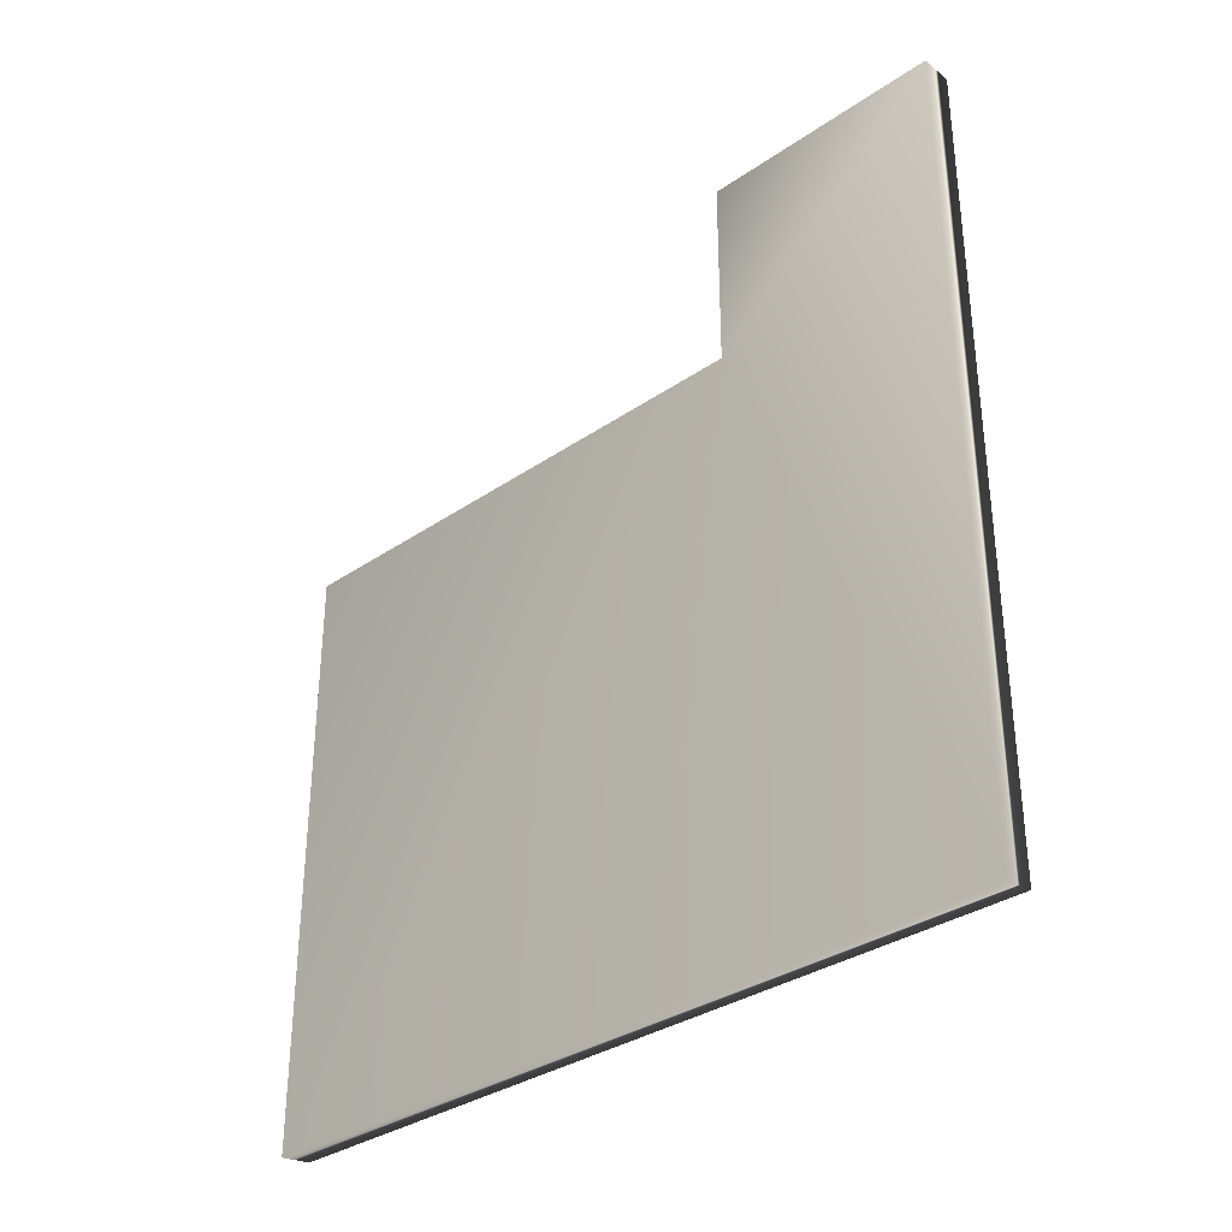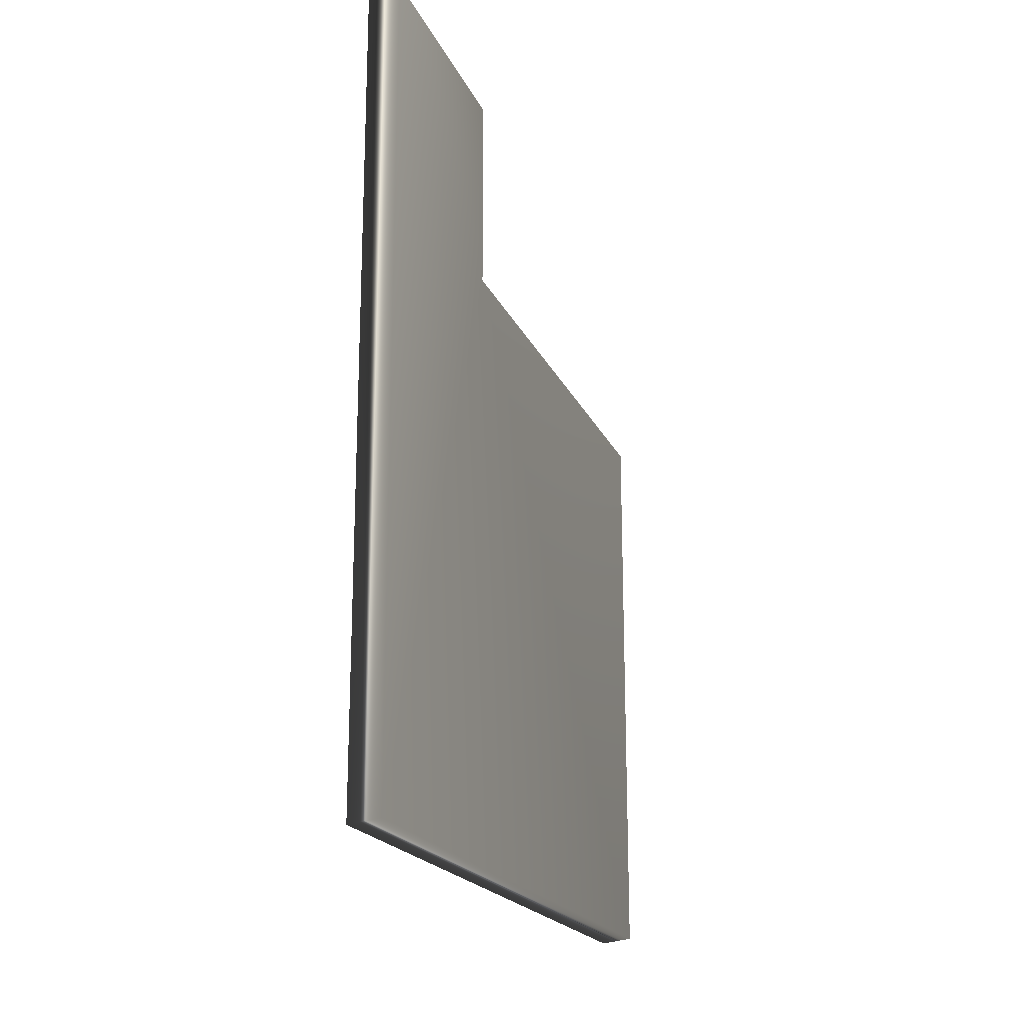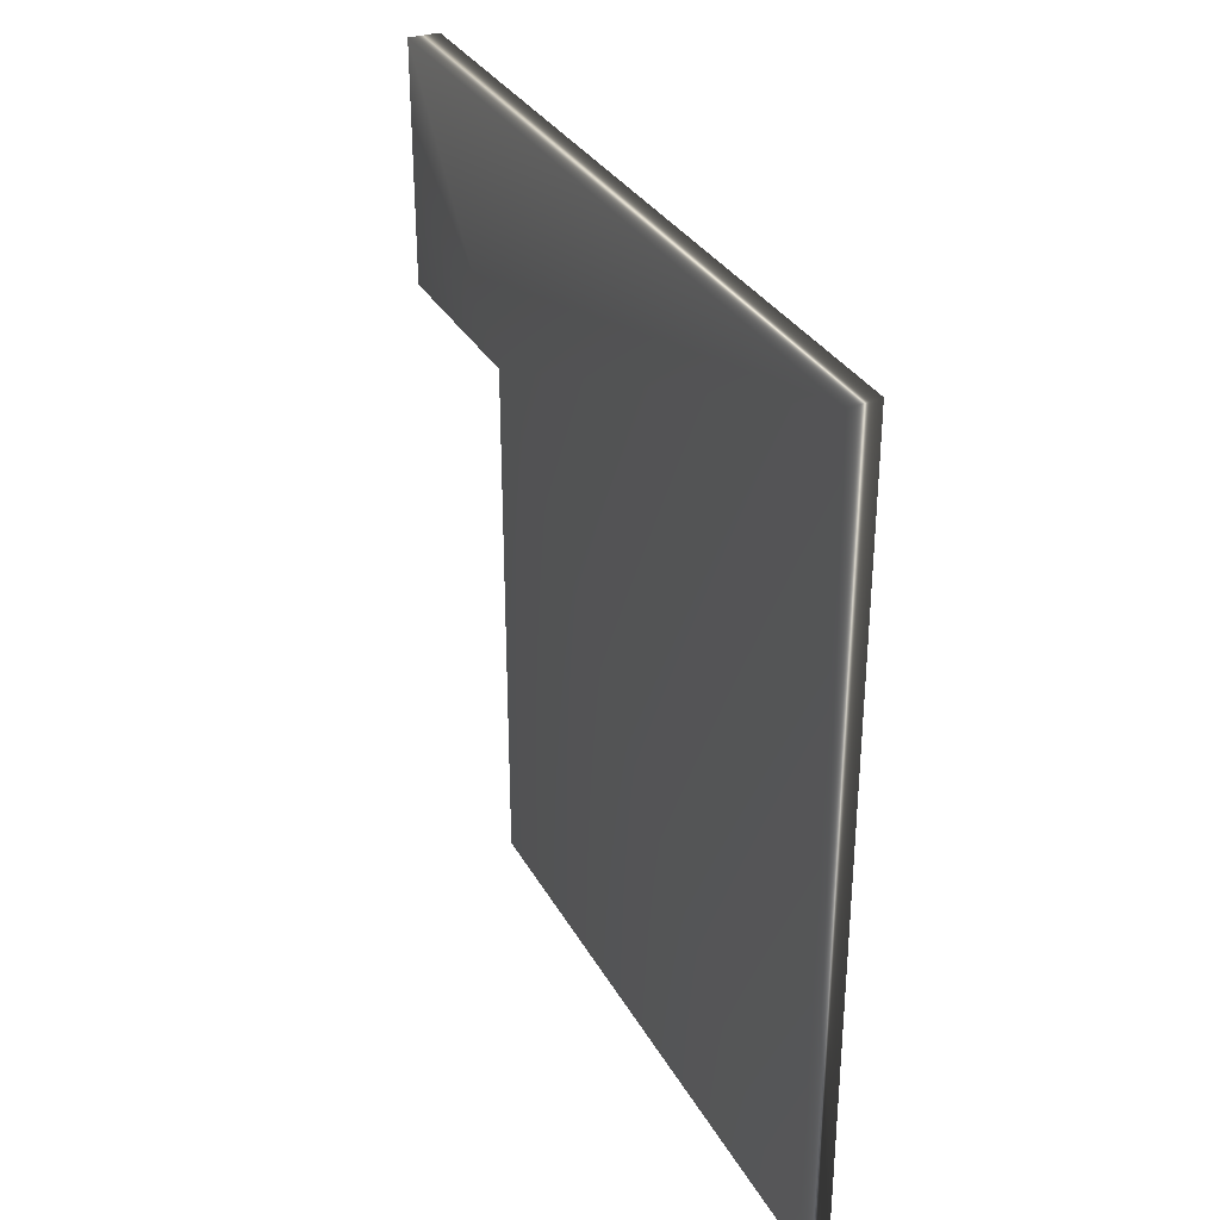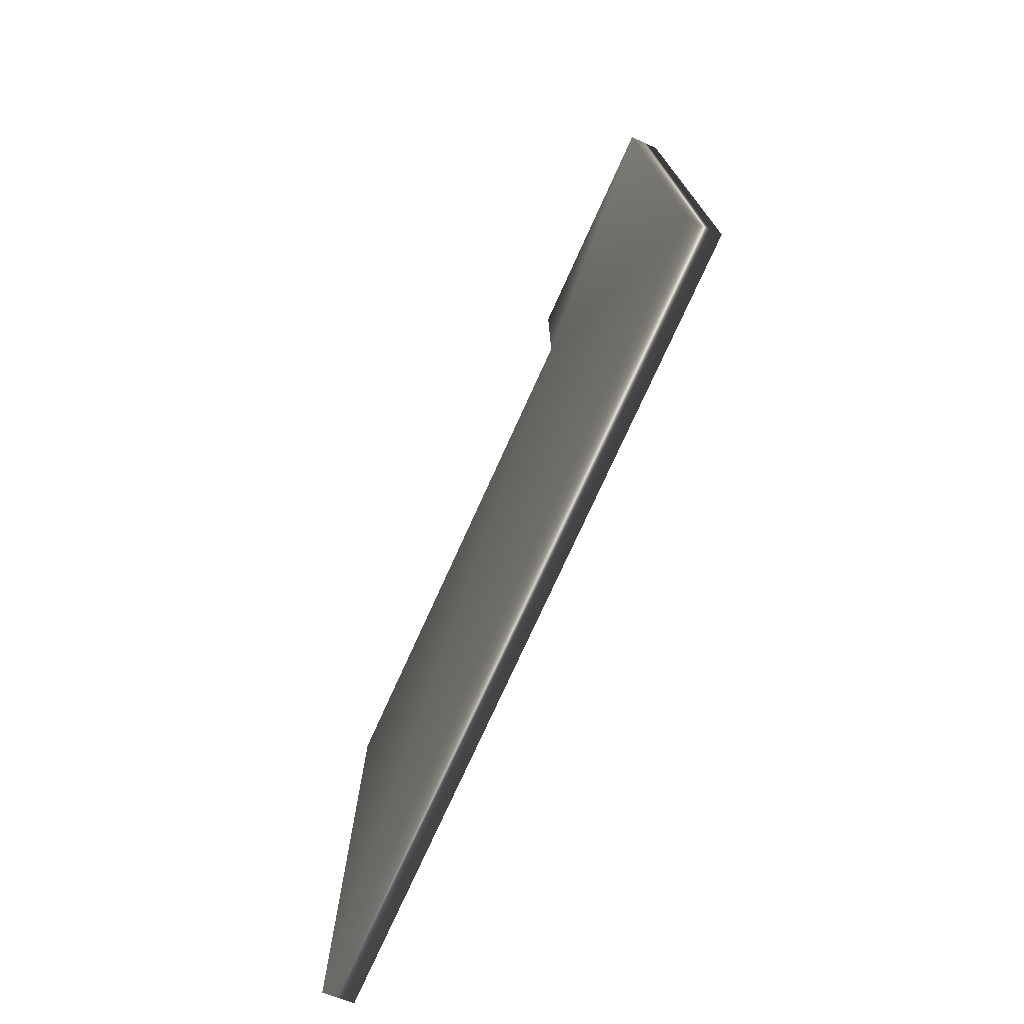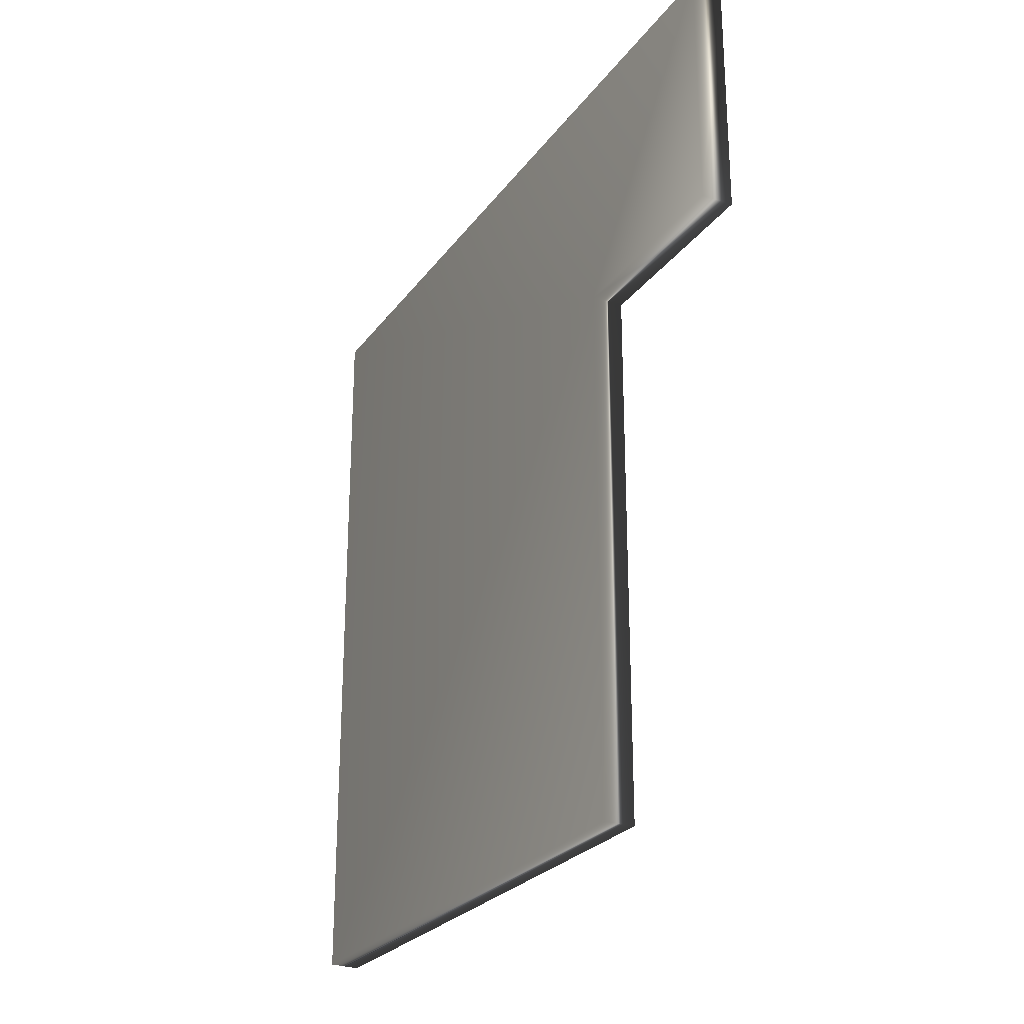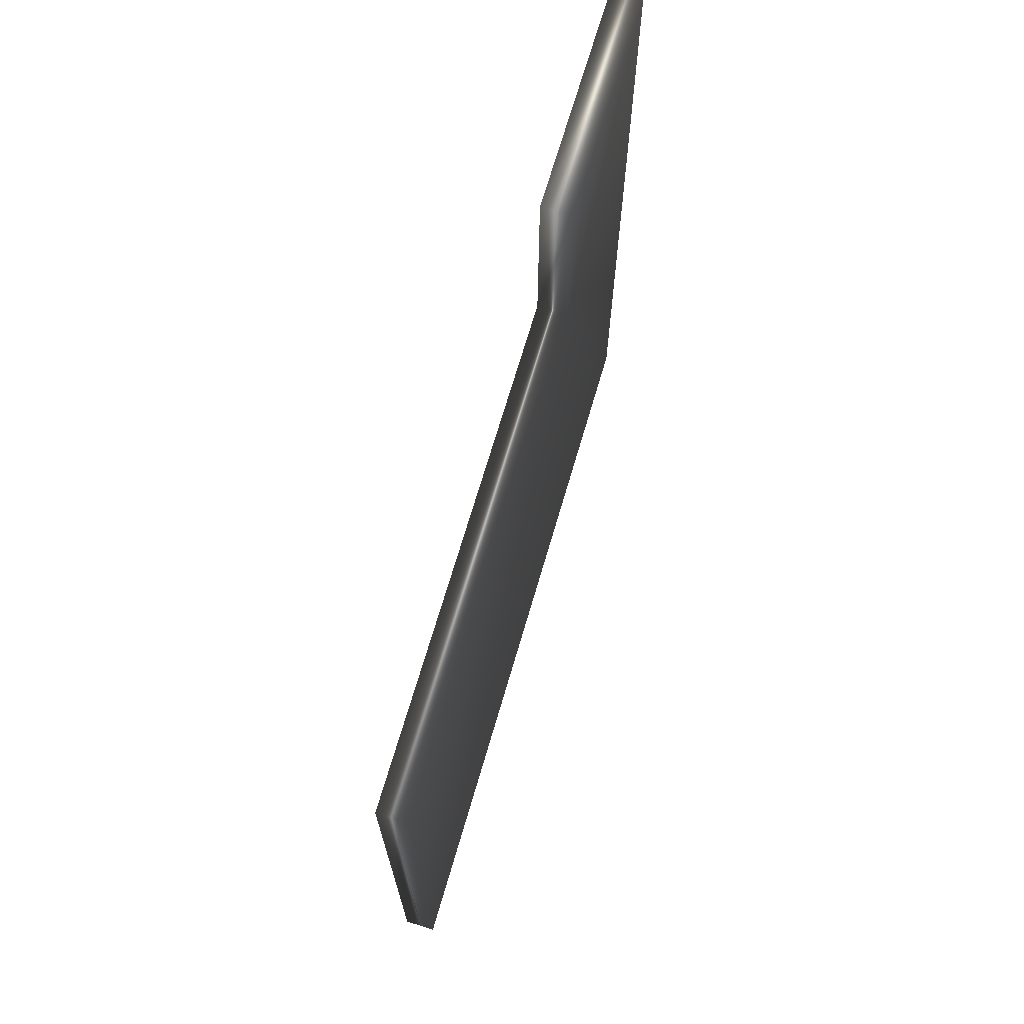
<metadata>
{"format":"obj","ext":"obj","renderer":"f3d","projection":"perspective","resolution":1024,"background":"white","views":[{"elev":-33.4,"azim":133.1,"up":"+Z"},{"elev":-19.5,"azim":-161.6,"up":"+Z"},{"elev":31.9,"azim":155.2,"up":"+Y"},{"elev":-74.8,"azim":155.7,"up":"+Z"},{"elev":-25.4,"azim":-27.5,"up":"+Y"},{"elev":69.4,"azim":16.3,"up":"+Z"}]}
</metadata>
<code>
v -13.8 7.021 128.3
v -13.8 0.1667 128.3
v -13.4 7.021 128.3
v -13.4 0.1667 128.3
v -13.8 7.021 130.8
v -13.8 10.17 130.8
v -13.8 10.17 120.5
v -13.8 0.1667 120.5
v -13.4 7.021 130.8
v -13.4 0.1667 120.4
v -13.4 10.17 120.4
v -13.4 10.17 130.8
f 1 2 3
f 3 2 4
f 5 6 1
f 1 6 7
f 1 7 8
f 8 2 1
f 3 9 1
f 1 9 5
f 10 11 3
f 3 11 12
f 3 12 9
f 3 4 10
f 10 4 8
f 8 4 2
f 6 5 12
f 12 5 9
f 6 12 7
f 7 12 11
f 8 7 10
f 10 7 11

</code>
